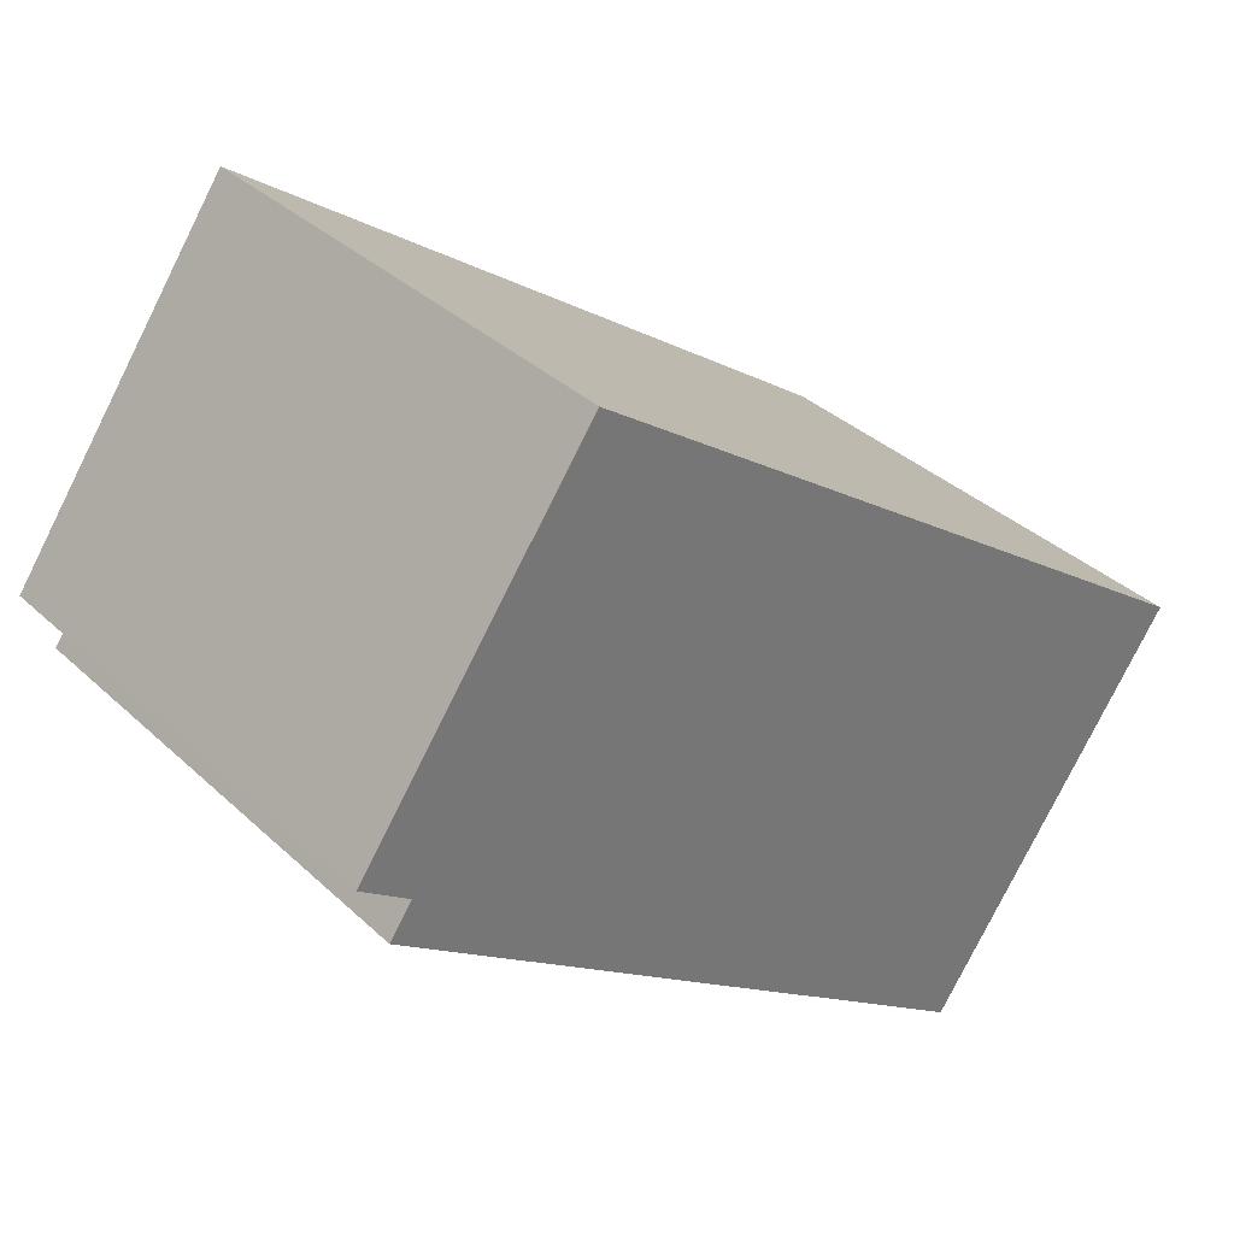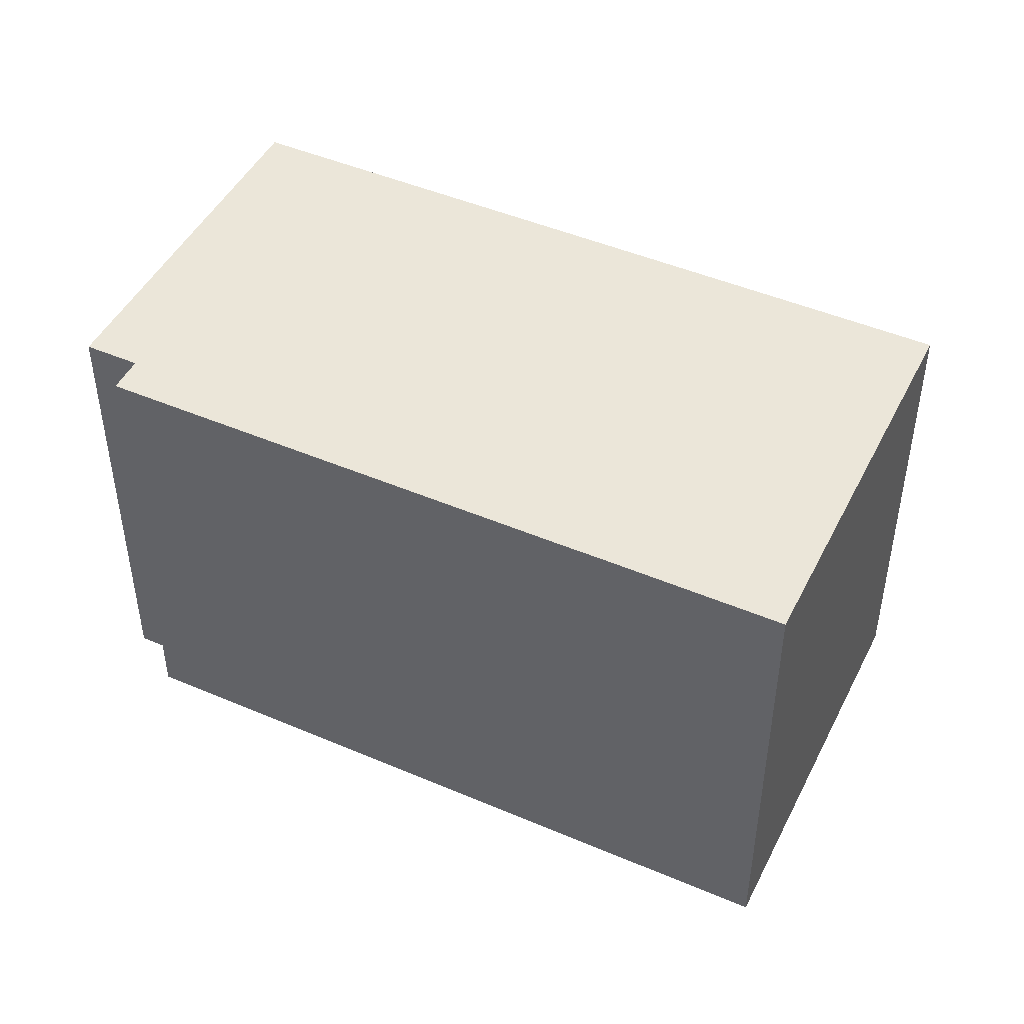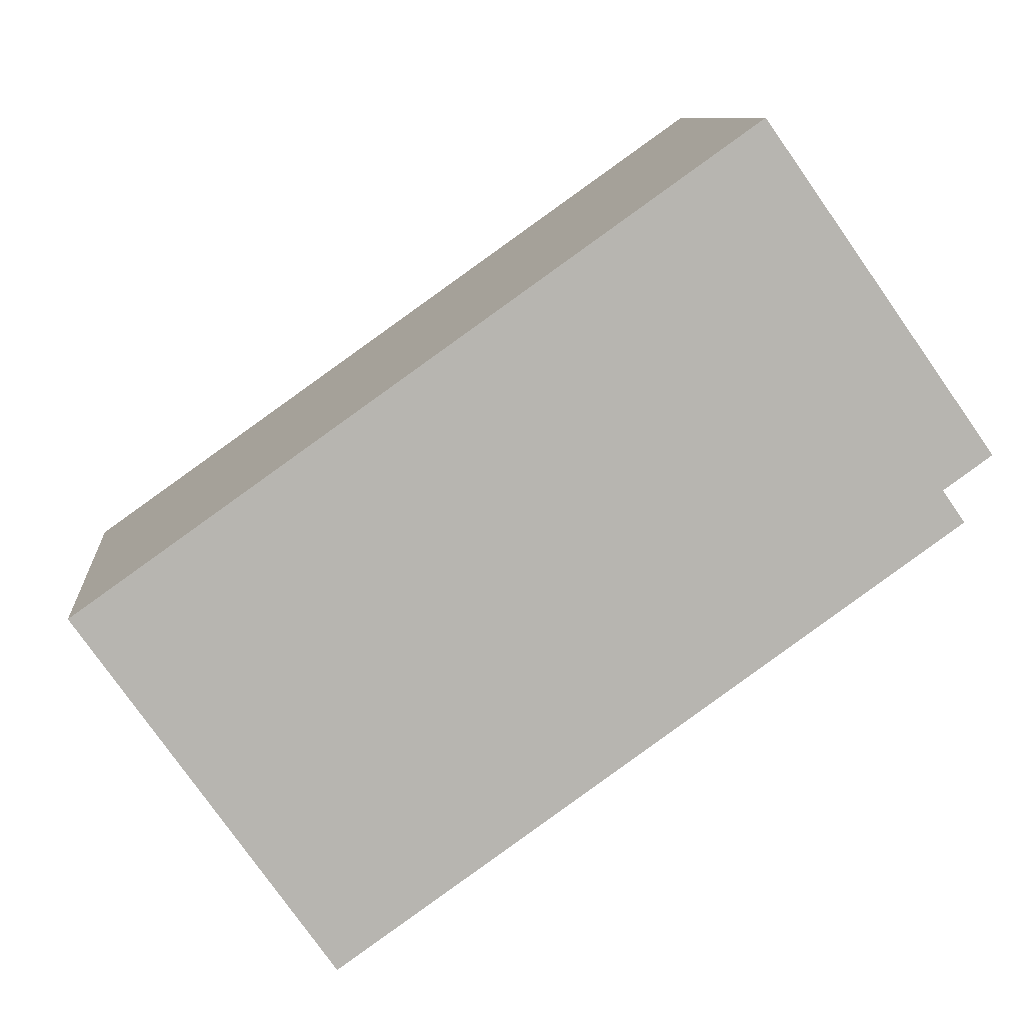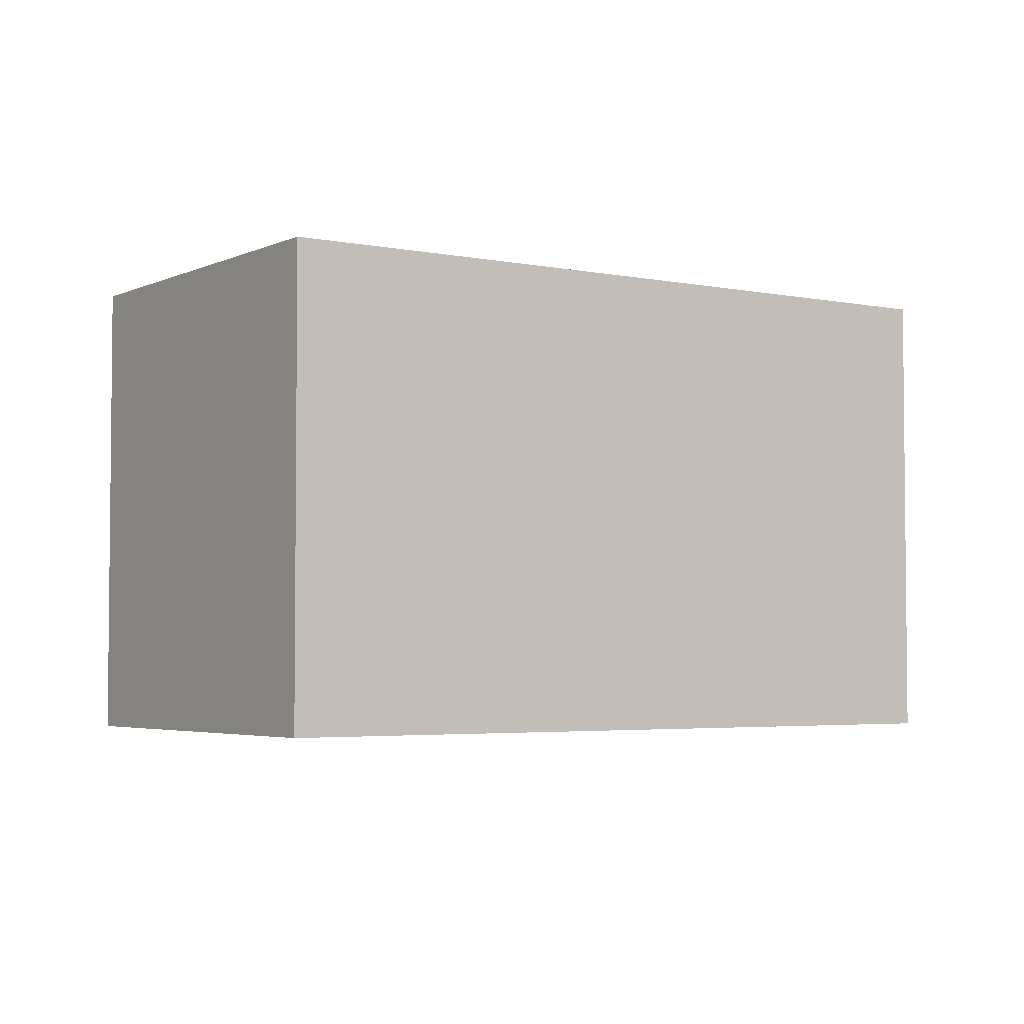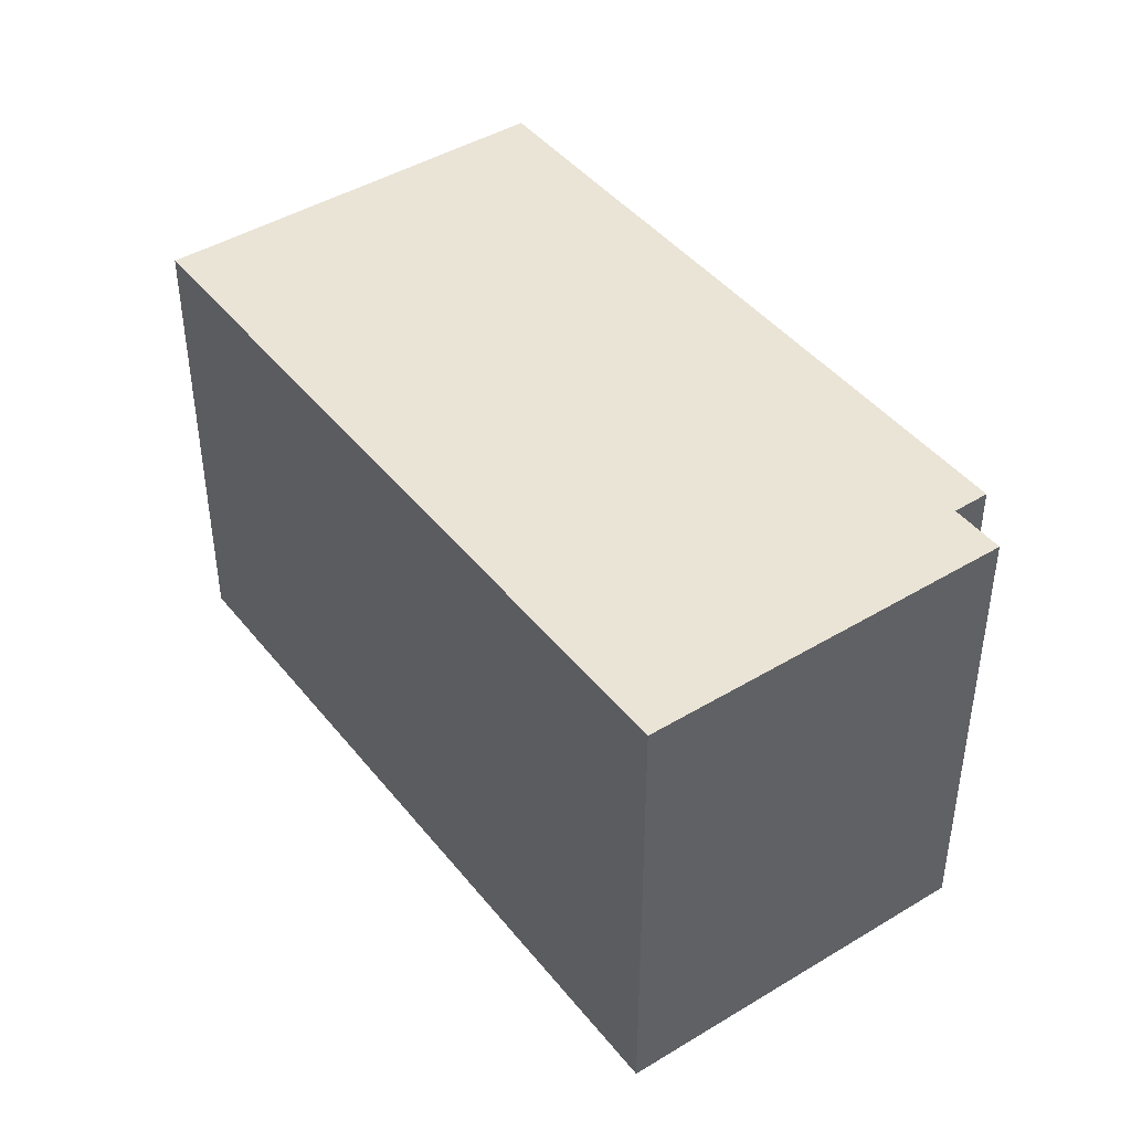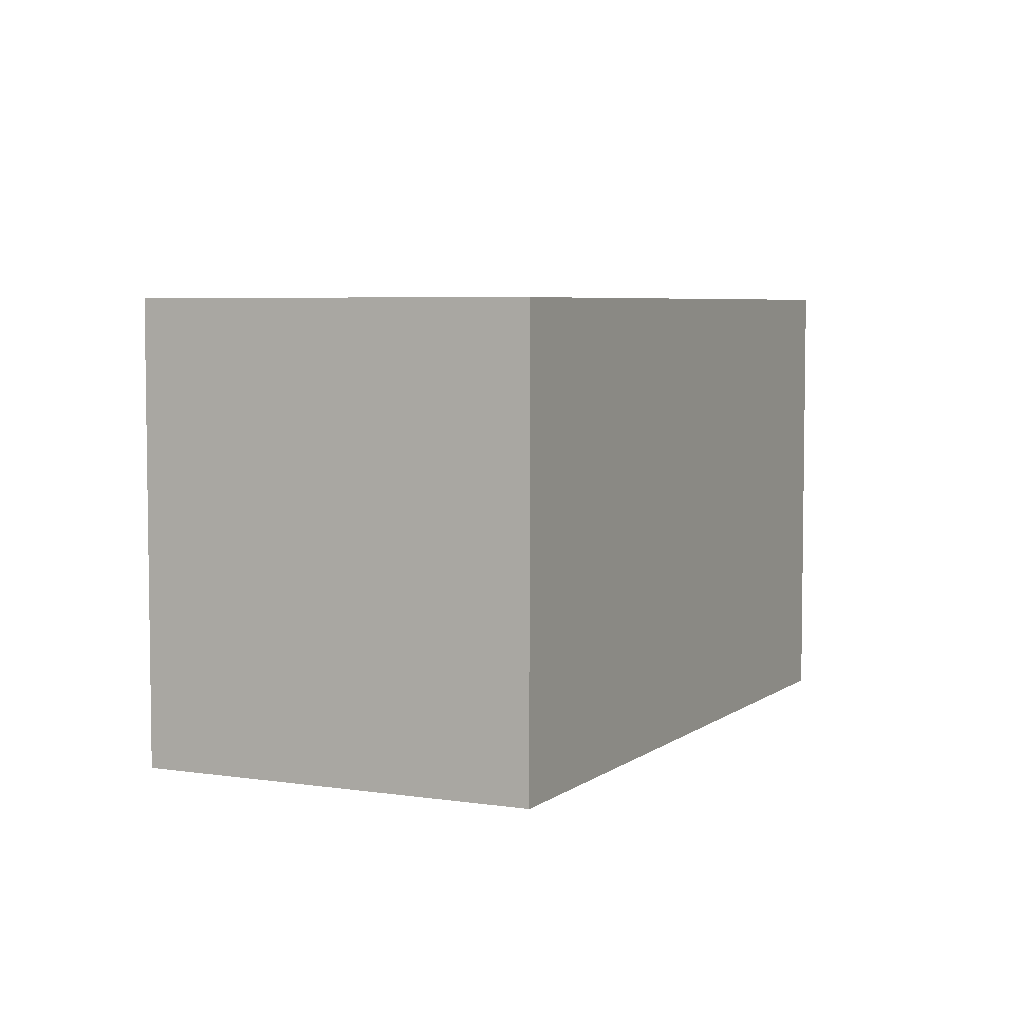
<metadata>
{"format":"obj","ext":"obj","renderer":"f3d","projection":"perspective","resolution":1024,"background":"white","views":[{"elev":35.3,"azim":140.6,"up":"+Z"},{"elev":46.9,"azim":170.6,"up":"+Y"},{"elev":9.3,"azim":-5.5,"up":"+Z"},{"elev":-3.7,"azim":-69.4,"up":"+Y"},{"elev":43.7,"azim":19.2,"up":"+Y"},{"elev":5.3,"azim":-99.3,"up":"+Y"}]}
</metadata>
<code>
v  5.076 5.607 -2.548
v  9.705 5.607 1.275
v  9.96 5.607 0.908
v  7.62 5.607 5.391
v  10.26 5.607 1.668
v  4.678 5.607 -2.825
v  3.744 5.607 -3.487
v  2.878 5.607 -4.099
v  0 5.607 3.433e-16
v  2.878 2.51e-16 -4.099
v  0 0 0
v  7.62 -3.301e-16 5.391
v  10.26 -1.021e-16 1.668
v  9.705 -7.807e-17 1.275
v  9.96 -5.56e-17 0.908
v  5.076 1.56e-16 -2.548
v  3.744 2.135e-16 -3.487
v  4.678 1.73e-16 -2.825
g defaultobject
f 1 2 3
f 2 4 5
f 4 2 1
f 4 1 6
f 4 6 7
f 4 7 8
f 4 8 9
f 10 9 8
f 9 10 11
f 11 4 9
f 4 11 12
f 12 5 4
f 5 12 13
f 14 3 2
f 3 14 15
f 13 2 5
f 2 13 14
f 15 1 3
f 1 15 16
f 1 16 6
f 6 16 7
f 7 16 8
f 8 16 10
f 10 16 17
f 17 16 18
f 11 13 12
f 13 11 14
f 14 11 15
f 15 11 16
f 16 11 18
f 18 11 10
f 18 10 17

</code>
